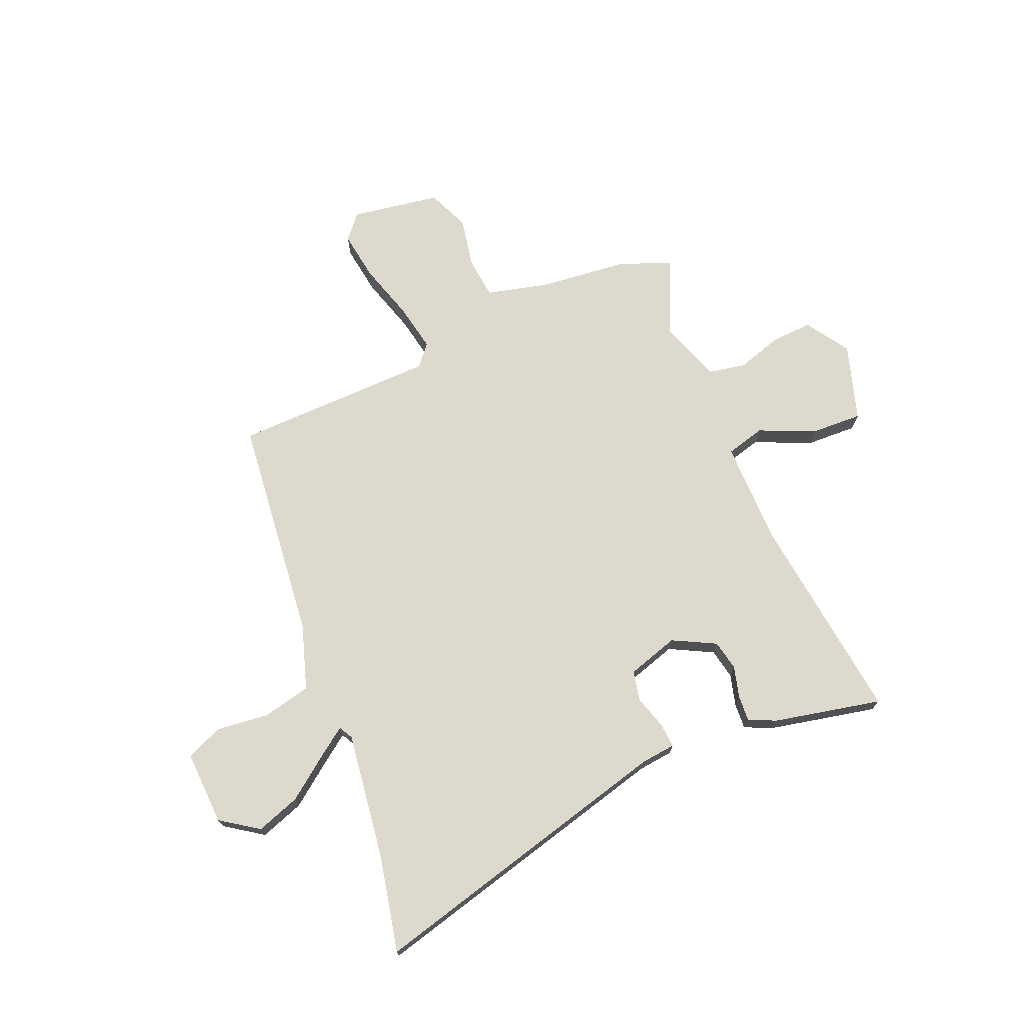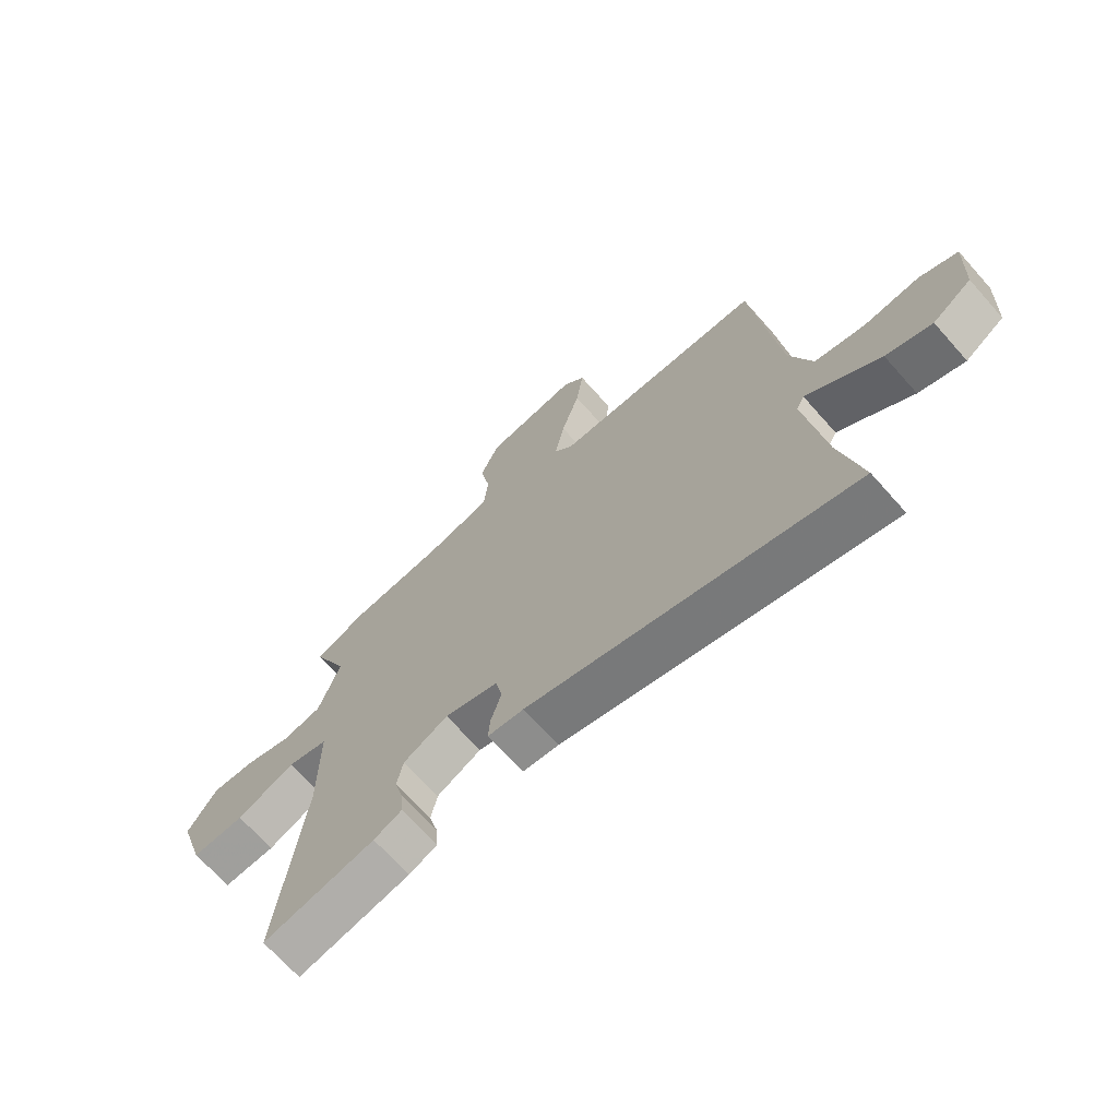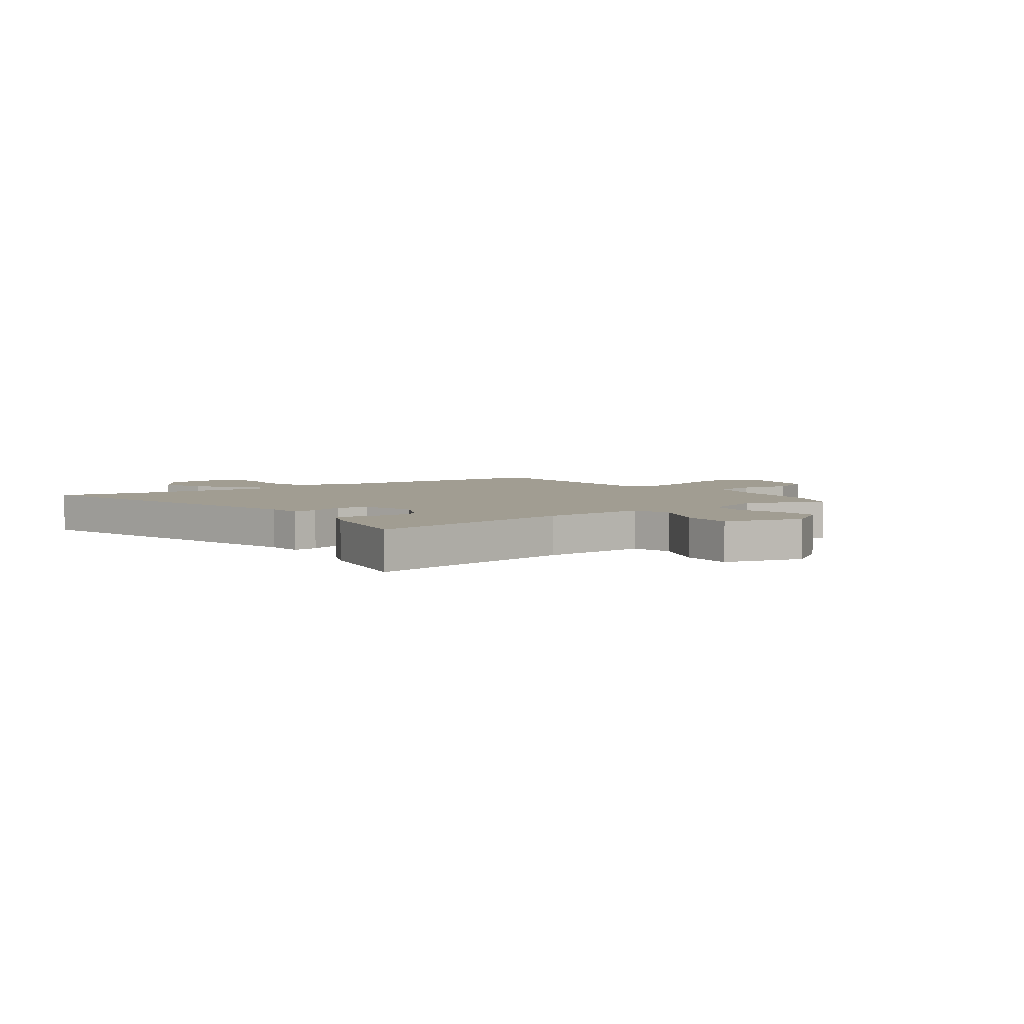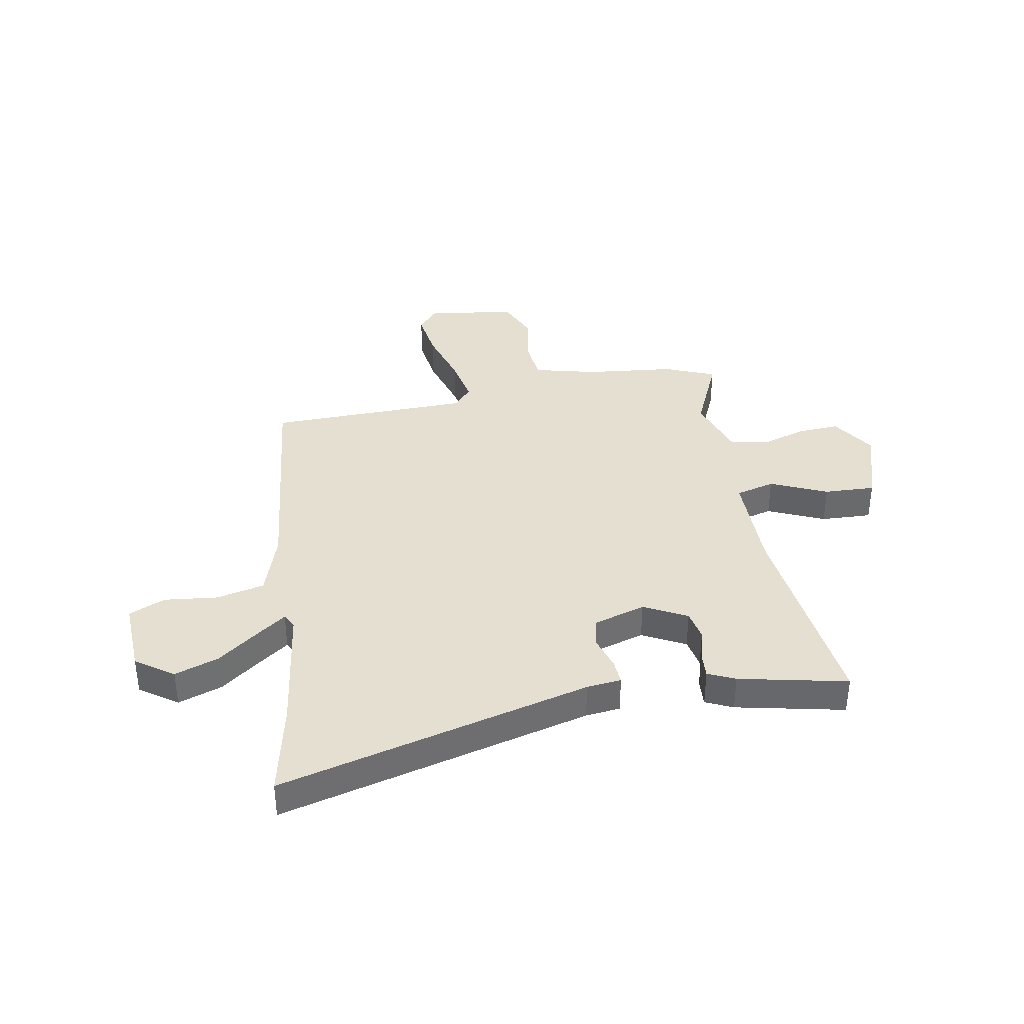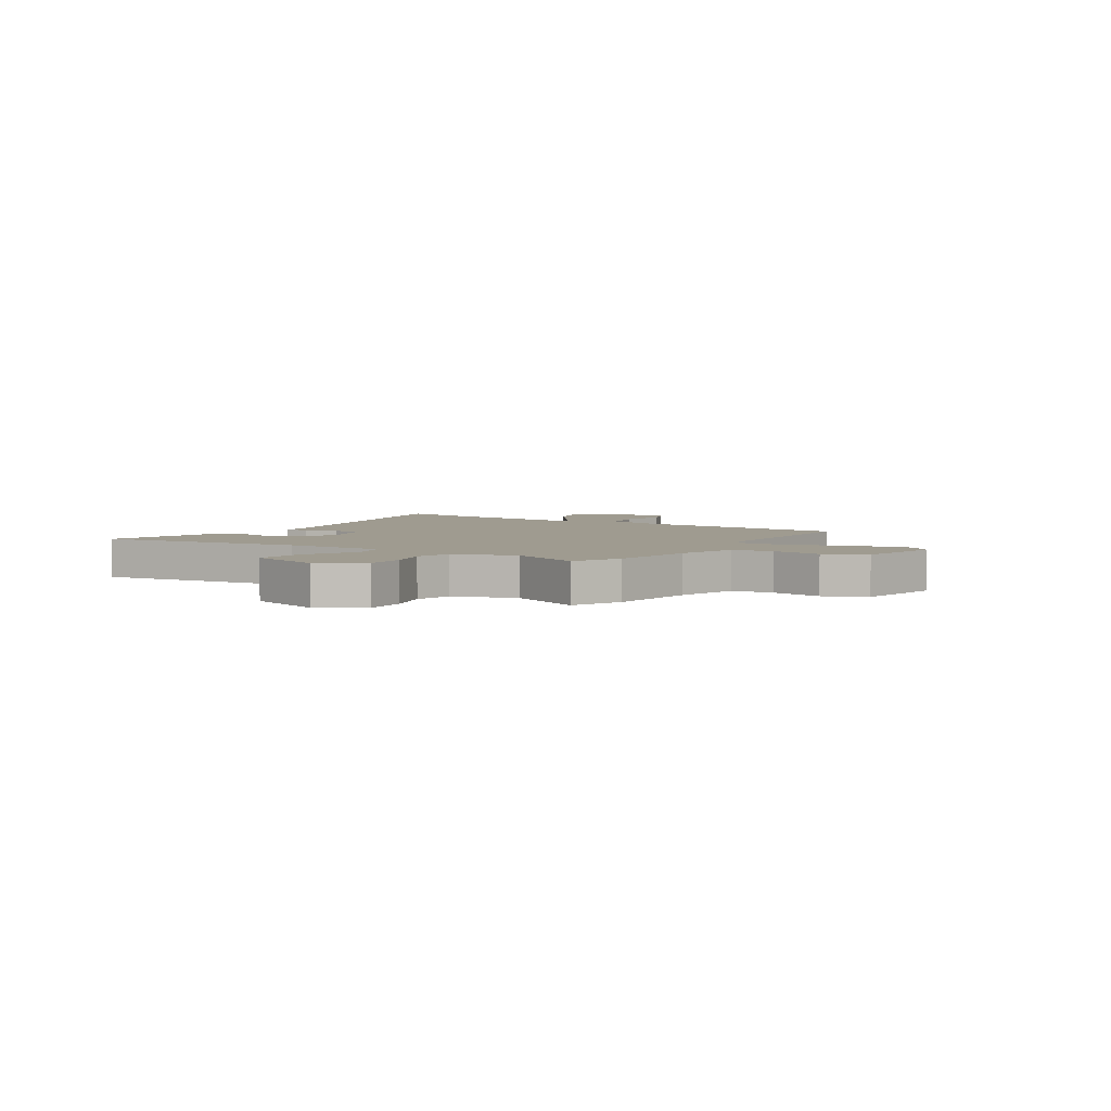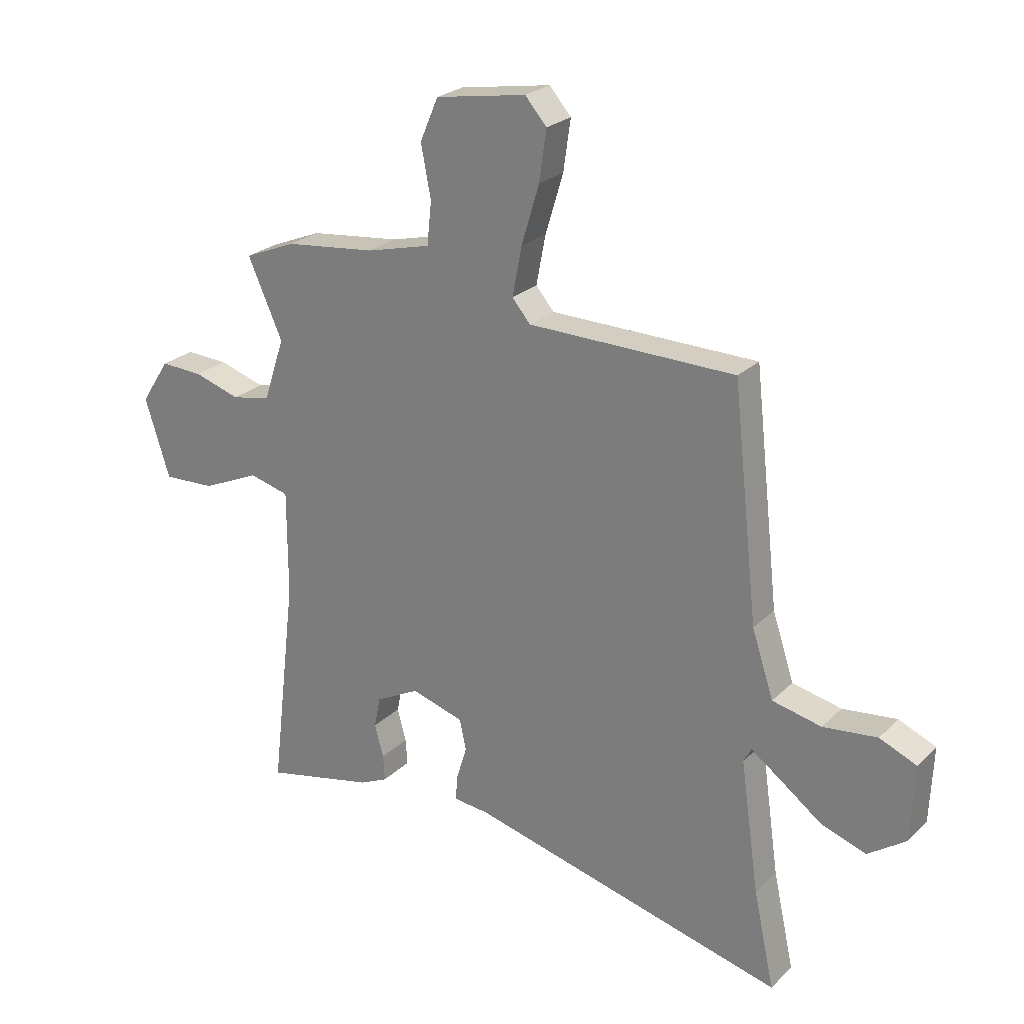
<metadata>
{"format":"obj","ext":"obj","renderer":"f3d","projection":"perspective","resolution":1024,"background":"white","views":[{"elev":72.0,"azim":157.0,"up":"+Y"},{"elev":-69.3,"azim":41.7,"up":"+Z"},{"elev":4.6,"azim":-127.4,"up":"+Y"},{"elev":37.5,"azim":169.7,"up":"+Y"},{"elev":4.0,"azim":-56.8,"up":"+Y"},{"elev":24.4,"azim":33.3,"up":"+Z"}]}
</metadata>
<code>
v 0.484 0.07 -0.427
v 0.522 0.07 -0.602
v -0.052 0.07 -0.454
v -0.116 0.07 -0.447
v -0.113 0.07 -0.402
v -0.094 0.07 -0.34
v -0.106 0.07 -0.284
v -0.201 0.07 -0.255
v -0.28 0.07 -0.296
v -0.291 0.07 -0.352
v -0.275 0.07 -0.411
v -0.272 0.07 -0.458
v -0.322 0.07 -0.481
v -0.521 0.07 -0.524
v -0.475 0.07 -0.134
v -0.475 0.07 0.057
v -0.547 0.07 0.076
v -0.651 0.07 0.03
v -0.745 0.07 0.026
v -0.79 0.07 0.168
v -0.738 0.07 0.248
v -0.661 0.07 0.244
v -0.578 0.07 0.218
v -0.508 0.07 0.232
v -0.47 0.07 0.346
v -0.533 0.07 0.487
v -0.44 0.07 0.525
v -0.276 0.07 0.543
v -0.16 0.07 0.572
v -0.152 0.07 0.649
v -0.17 0.07 0.743
v -0.137 0.07 0.82
v 0.027 0.07 0.847
v 0.066 0.07 0.802
v 0.053 0.07 0.711
v 0.021 0.07 0.605
v 0.004 0.07 0.516
v 0.037 0.07 0.477
v 0.411 0.07 0.47
v 0.457 0.07 0.055
v 0.496 0.07 -0.064
v 0.585 0.07 -0.084
v 0.683 0.07 -0.073
v 0.75 0.07 -0.102
v 0.744 0.07 -0.239
v 0.675 0.07 -0.287
v 0.594 0.07 -0.259
v 0.518 0.07 -0.202
v 0.464 0.07 -0.163
v 0.45 0.07 -0.189
v 0.484 0 -0.427
v 0.522 0 -0.602
v -0.052 0 -0.454
v -0.116 0 -0.447
v -0.113 0 -0.402
v -0.094 0 -0.34
v -0.106 0 -0.284
v -0.201 0 -0.255
v -0.28 0 -0.296
v -0.291 0 -0.352
v -0.275 0 -0.411
v -0.272 0 -0.458
v -0.322 0 -0.481
v -0.521 0 -0.524
v -0.475 0 -0.134
v -0.475 0 0.057
v -0.547 0 0.076
v -0.651 0 0.03
v -0.745 0 0.026
v -0.79 0 0.168
v -0.738 0 0.248
v -0.661 0 0.244
v -0.578 0 0.218
v -0.508 0 0.232
v -0.47 0 0.346
v -0.533 0 0.487
v -0.44 0 0.525
v -0.276 0 0.543
v -0.16 0 0.572
v -0.152 0 0.649
v -0.17 0 0.743
v -0.137 0 0.82
v 0.027 0 0.847
v 0.066 0 0.802
v 0.053 0 0.711
v 0.021 0 0.605
v 0.004 0 0.516
v 0.037 0 0.477
v 0.411 0 0.47
v 0.457 0 0.055
v 0.496 0 -0.064
v 0.585 0 -0.084
v 0.683 0 -0.073
v 0.75 0 -0.102
v 0.744 0 -0.239
v 0.675 0 -0.287
v 0.594 0 -0.259
v 0.518 0 -0.202
v 0.464 0 -0.163
v 0.45 0 -0.189
f 46 47 48
f 45 46 48
f 44 45 48
f 43 44 48
f 42 43 48
f 41 42 48 49
f 40 41 49 50
f 38 39 40 50
f 34 35 36
f 33 34 36
f 32 33 36
f 31 32 36
f 30 31 36
f 29 30 36 37
f 38 50 1
f 37 38 1
f 29 37 1
f 28 29 1
f 21 22 23
f 20 21 23
f 19 20 23
f 18 19 23
f 17 18 23
f 16 17 23 24
f 13 14 15
f 12 13 15
f 11 12 15
f 10 11 15
f 9 10 15 16
f 16 24 25
f 9 16 25
f 8 9 25
f 3 4 5 6
f 3 6 7
f 2 3 7
f 1 2 7
f 26 27 28
f 25 26 28
f 8 25 28
f 7 8 28
f 1 7 28
f 98 97 96
f 98 96 95
f 98 95 94
f 98 94 93
f 98 93 92
f 99 98 92 91
f 100 99 91 90
f 100 90 89 88
f 86 85 84
f 86 84 83
f 86 83 82
f 86 82 81
f 86 81 80
f 87 86 80 79
f 51 100 88
f 51 88 87
f 51 87 79
f 51 79 78
f 73 72 71
f 73 71 70
f 73 70 69
f 73 69 68
f 73 68 67
f 74 73 67 66
f 65 64 63
f 65 63 62
f 65 62 61
f 65 61 60
f 66 65 60 59
f 75 74 66
f 75 66 59
f 75 59 58
f 56 55 54 53
f 57 56 53
f 57 53 52
f 57 52 51
f 78 77 76
f 78 76 75
f 78 75 58
f 78 58 57
f 78 57 51
f 1 51 52 2
f 2 52 53 3
f 3 53 54 4
f 4 54 55 5
f 5 55 56 6
f 6 56 57 7
f 7 57 58 8
f 8 58 59 9
f 9 59 60 10
f 10 60 61 11
f 11 61 62 12
f 12 62 63 13
f 13 63 64 14
f 14 64 65 15
f 15 65 66 16
f 16 66 67 17
f 17 67 68 18
f 18 68 69 19
f 19 69 70 20
f 20 70 71 21
f 21 71 72 22
f 22 72 73 23
f 23 73 74 24
f 24 74 75 25
f 25 75 76 26
f 26 76 77 27
f 27 77 78 28
f 28 78 79 29
f 29 79 80 30
f 30 80 81 31
f 31 81 82 32
f 32 82 83 33
f 33 83 84 34
f 34 84 85 35
f 35 85 86 36
f 36 86 87 37
f 37 87 88 38
f 38 88 89 39
f 39 89 90 40
f 40 90 91 41
f 41 91 92 42
f 42 92 93 43
f 43 93 94 44
f 44 94 95 45
f 45 95 96 46
f 46 96 97 47
f 47 97 98 48
f 48 98 99 49
f 49 99 100 50
f 50 100 51 1

</code>
